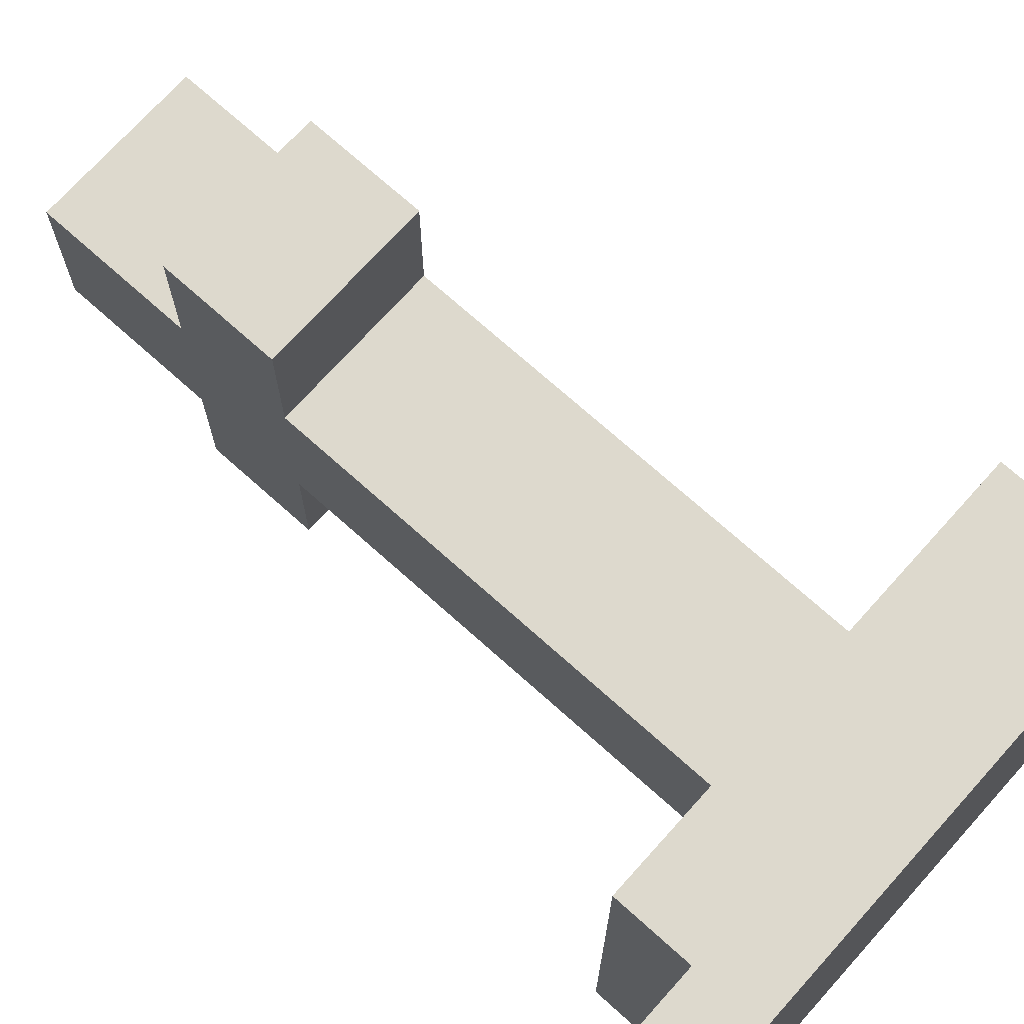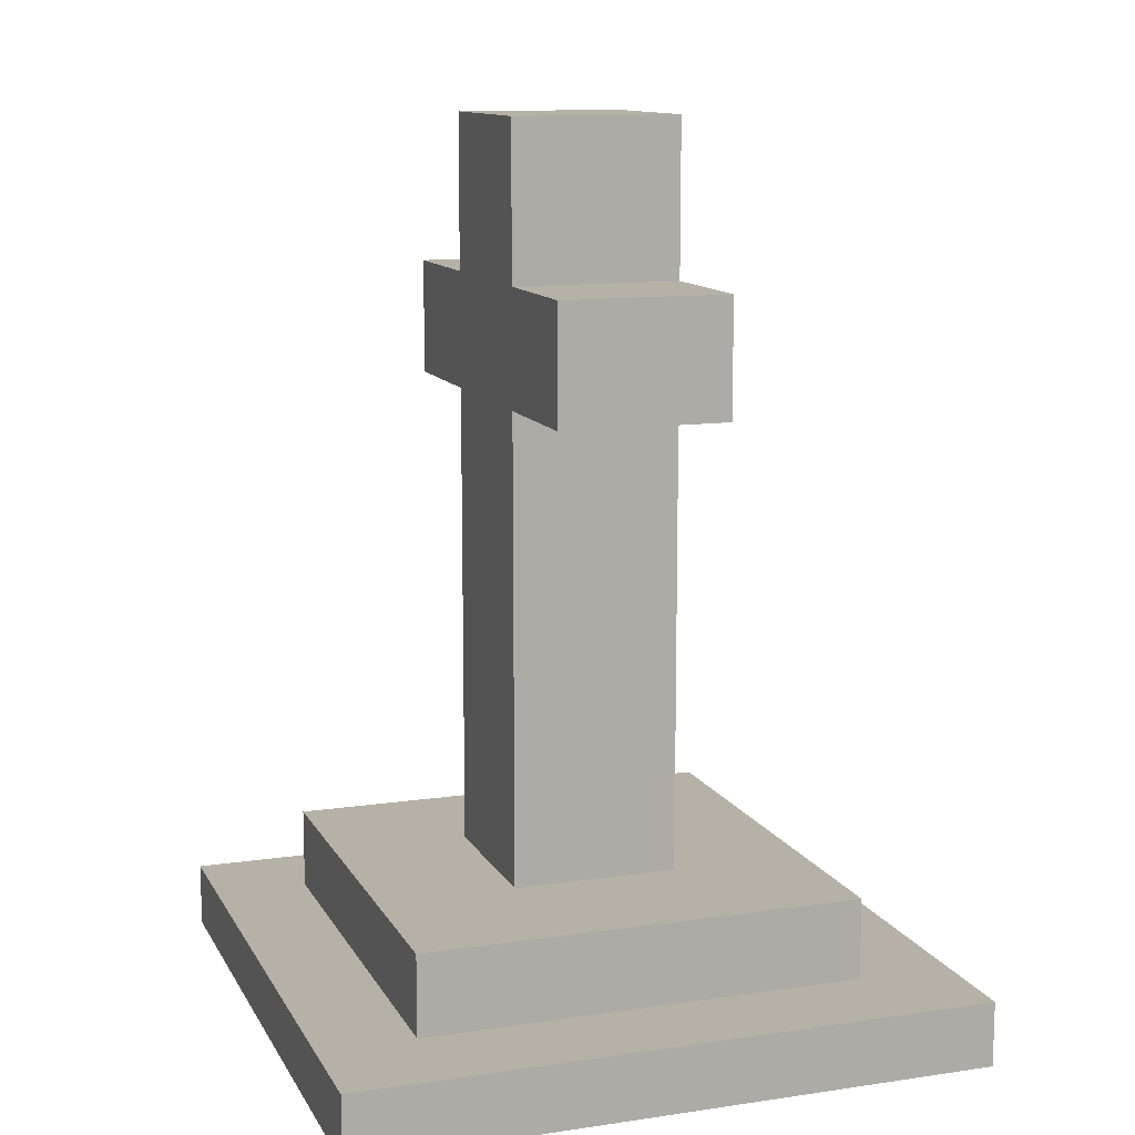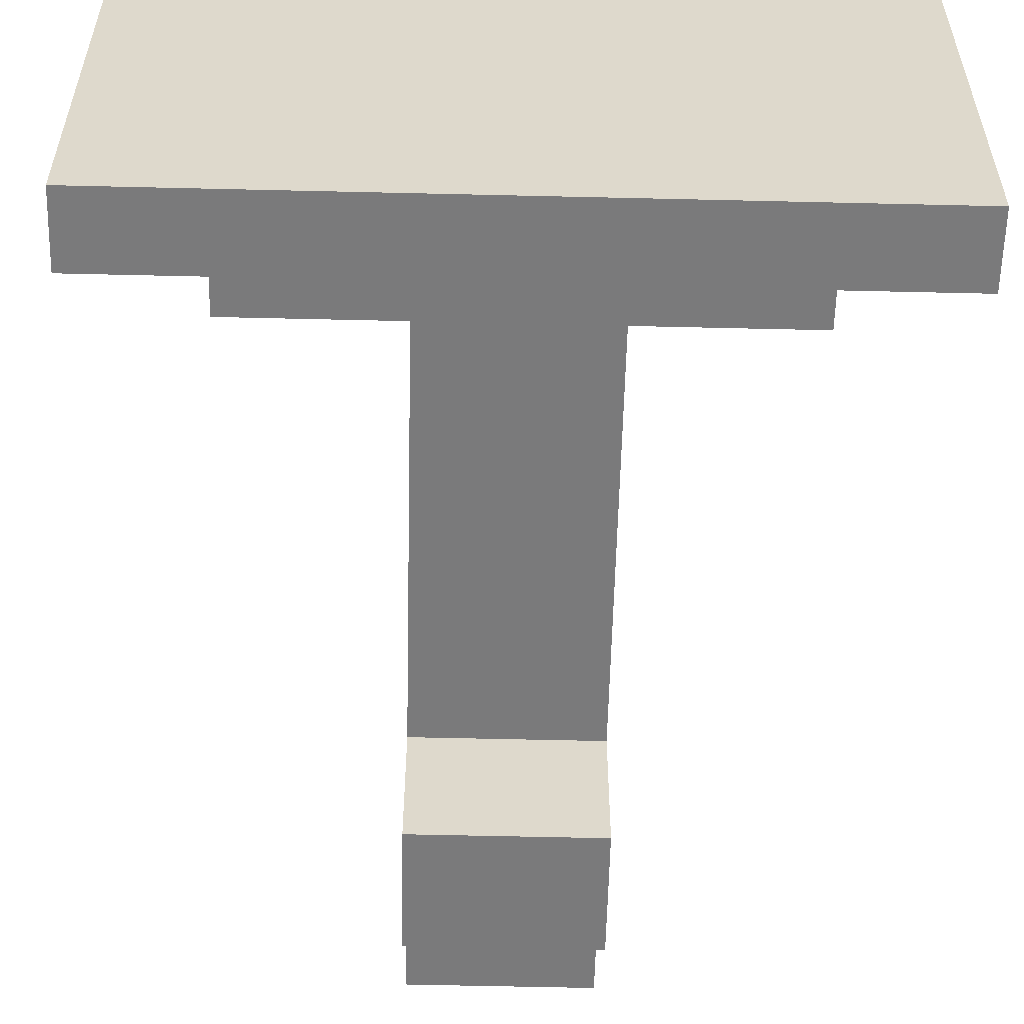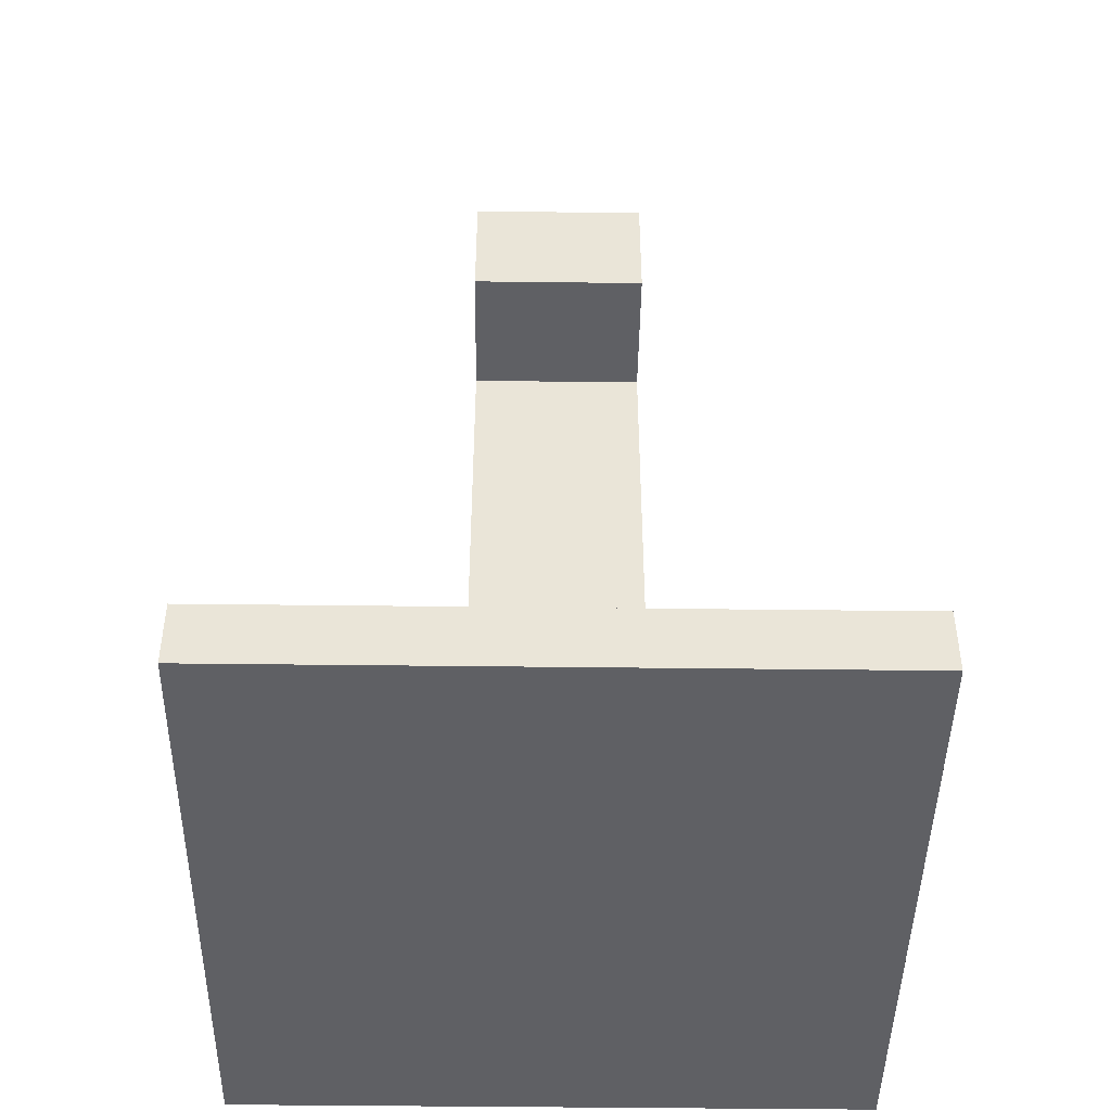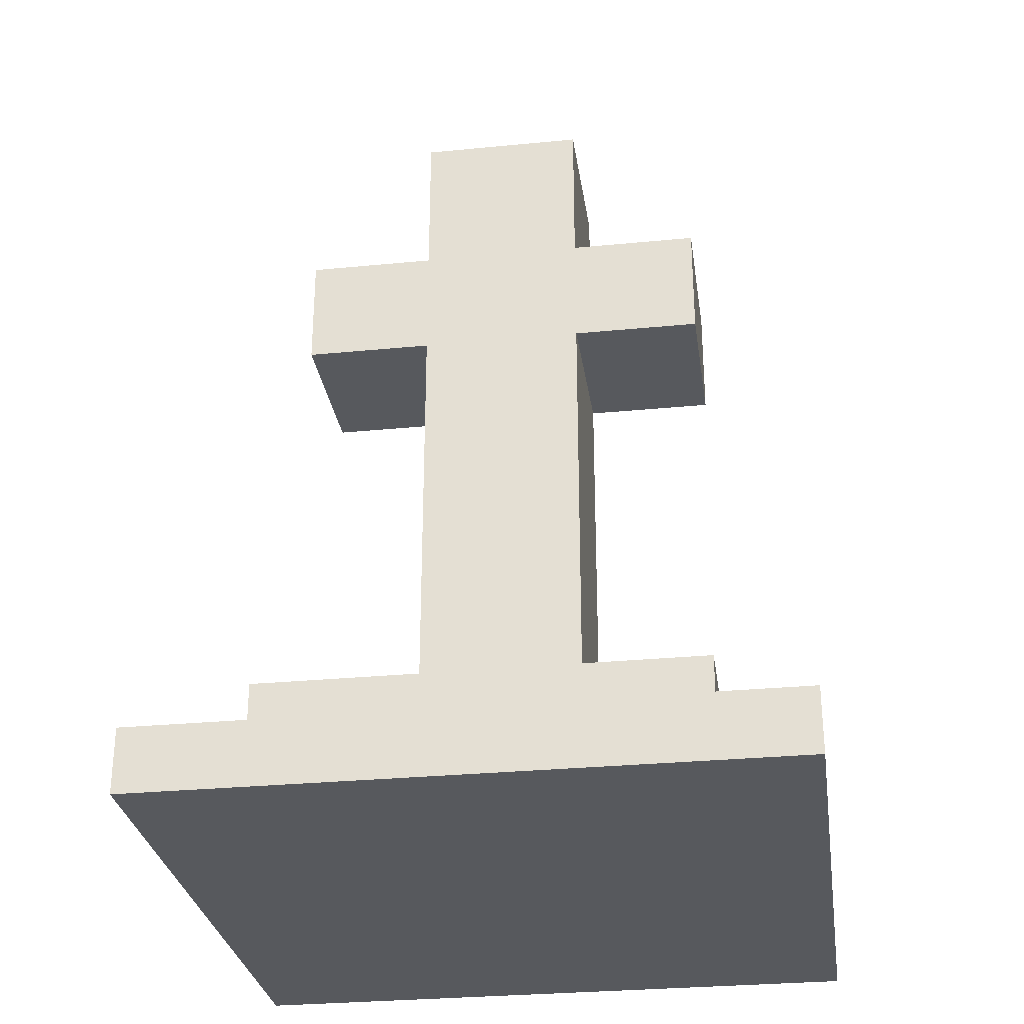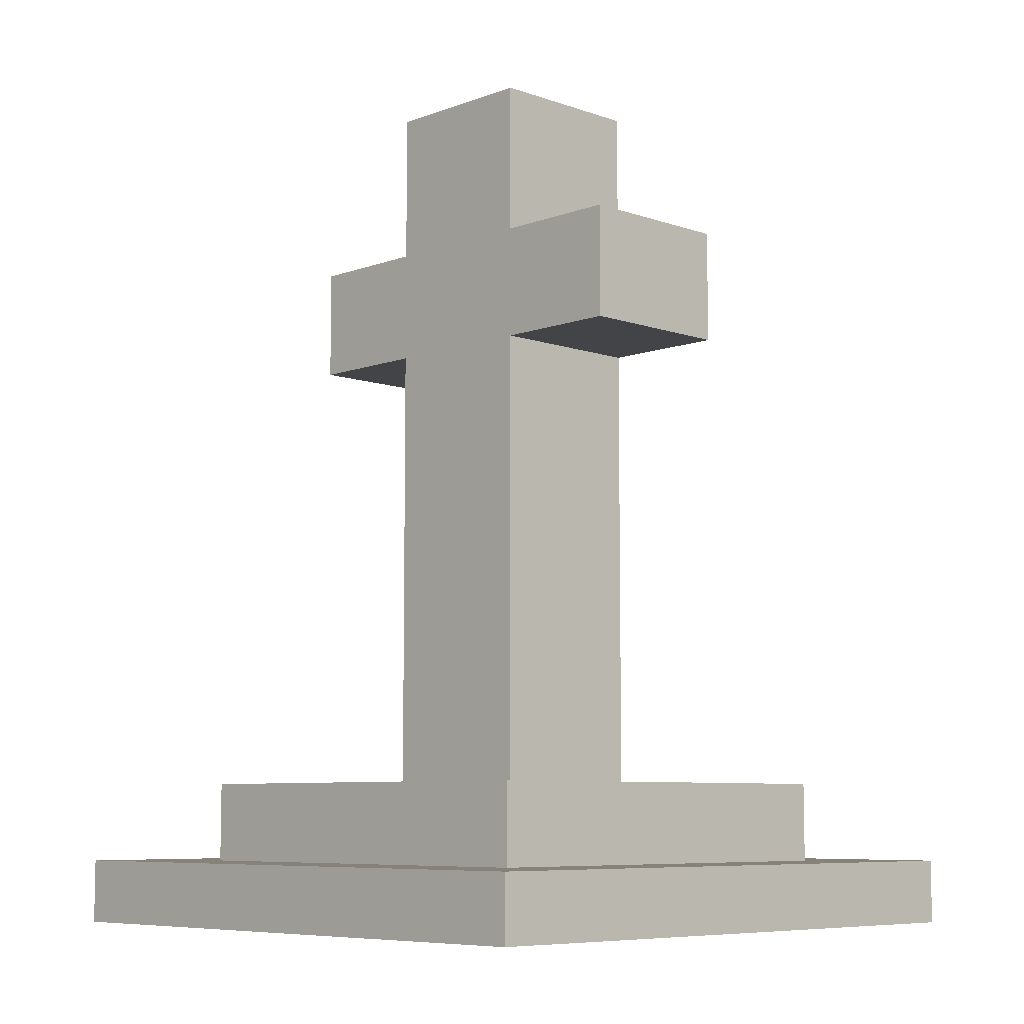
<metadata>
{"format":"obj","ext":"obj","renderer":"f3d","projection":"perspective","resolution":1024,"background":"white","views":[{"elev":71.9,"azim":-48.1,"up":"+Z"},{"elev":12.1,"azim":-19.2,"up":"+Y"},{"elev":-58.1,"azim":-1.4,"up":"+Z"},{"elev":-45.1,"azim":-0.8,"up":"+Y"},{"elev":-29.6,"azim":-81.8,"up":"+Y"},{"elev":-7.7,"azim":-44.2,"up":"+Y"}]}
</metadata>
<code>
v -17.33 -0.913 62.53
v 17.33 -0.913 62.53
v 17.33 2.637 62.53
v -17.33 2.637 62.53
v -4.556 47.47 49.76
v 4.556 47.47 49.76
v 4.556 47.47 40.65
v -4.556 47.47 40.65
v -17.33 2.637 27.87
v 17.33 2.637 27.87
v 17.33 -0.913 27.87
v -17.33 -0.913 27.87
v 12.13 2.637 57.33
v -12.13 2.637 57.33
v 12.13 2.637 33.07
v -12.13 2.637 33.07
v 12.13 7.089 57.33
v -12.13 7.089 57.33
v 12.13 7.089 33.07
v -12.13 7.089 33.07
v 4.556 7.089 49.76
v -4.556 7.089 49.76
v 4.556 7.089 40.65
v -4.556 7.089 40.65
v -4.556 32.67 56.89
v 4.556 32.67 56.89
v 4.556 39.01 56.89
v -4.556 39.01 56.89
v 4.556 32.67 49.76
v 4.556 32.67 40.65
v 4.556 39.01 40.65
v 4.556 39.01 49.76
v 4.556 32.67 33.51
v -4.556 32.67 33.51
v -4.556 39.01 33.51
v 4.556 39.01 33.51
v -4.556 32.67 40.65
v -4.556 32.67 49.76
v -4.556 39.01 49.76
v -4.556 39.01 40.65
g Cross
f 4 1 2
f 2 3 4
f 8 5 6
f 6 7 8
f 12 9 10
f 10 11 12
f 1 12 11
f 11 2 1
f 3 2 11
f 11 10 3
f 9 12 1
f 1 4 9
f 14 4 3
f 3 13 14
f 13 3 10
f 10 15 13
f 15 10 9
f 9 16 15
f 16 9 4
f 4 14 16
f 18 14 13
f 13 17 18
f 17 13 15
f 15 19 17
f 19 15 16
f 16 20 19
f 20 16 14
f 14 18 20
f 22 18 17
f 17 21 22
f 21 17 19
f 19 23 21
f 23 19 20
f 20 24 23
f 24 20 18
f 18 22 24
f 28 25 26
f 26 27 28
f 32 29 30
f 30 31 32
f 36 33 34
f 34 35 36
f 40 37 38
f 38 39 40
f 38 22 21
f 21 29 38
f 29 21 23
f 23 30 29
f 30 23 24
f 24 37 30
f 37 24 22
f 22 38 37
f 8 40 39
f 39 5 8
f 7 31 40
f 40 8 7
f 6 32 31
f 31 7 6
f 5 39 32
f 32 6 5
f 25 38 29
f 29 26 25
f 26 29 32
f 32 27 26
f 27 32 39
f 39 28 27
f 28 39 38
f 38 25 28
f 33 30 37
f 37 34 33
f 34 37 40
f 40 35 34
f 35 40 31
f 31 36 35
f 36 31 30
f 30 33 36

</code>
